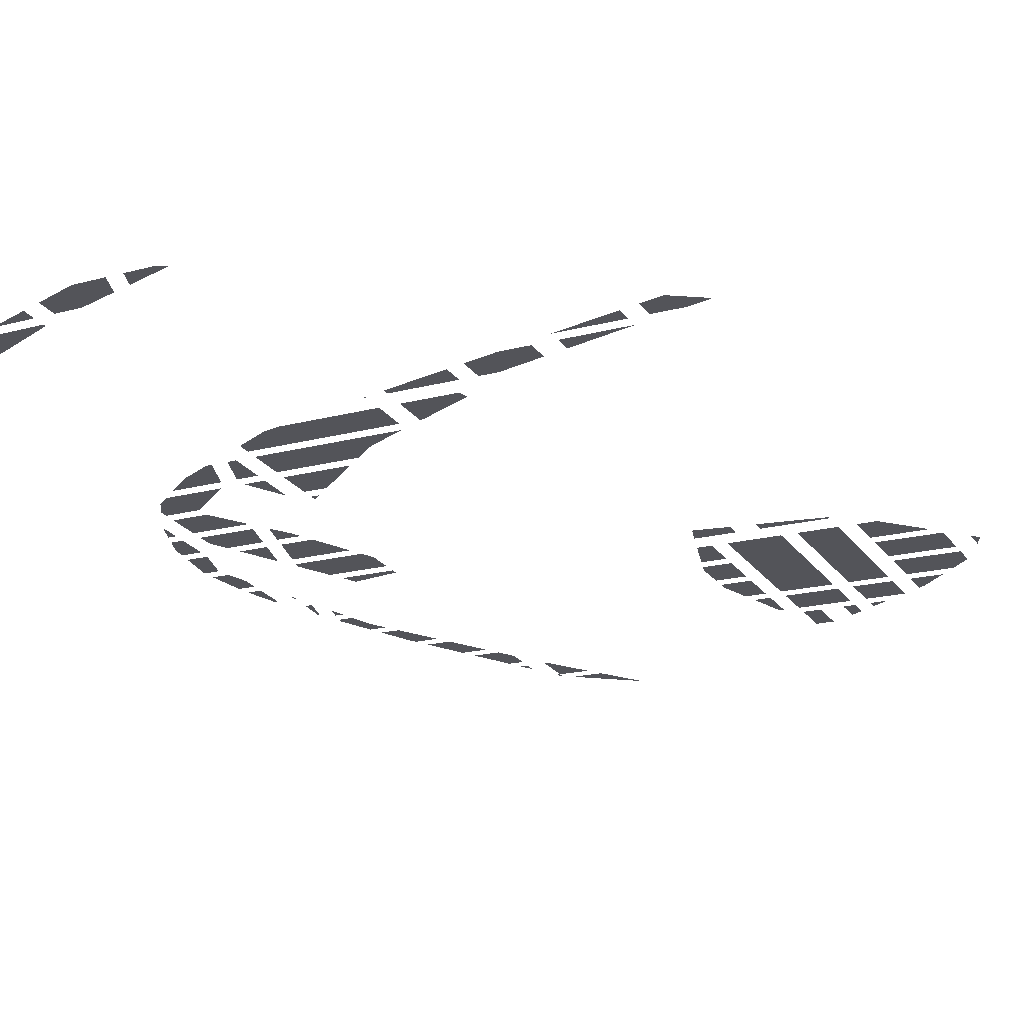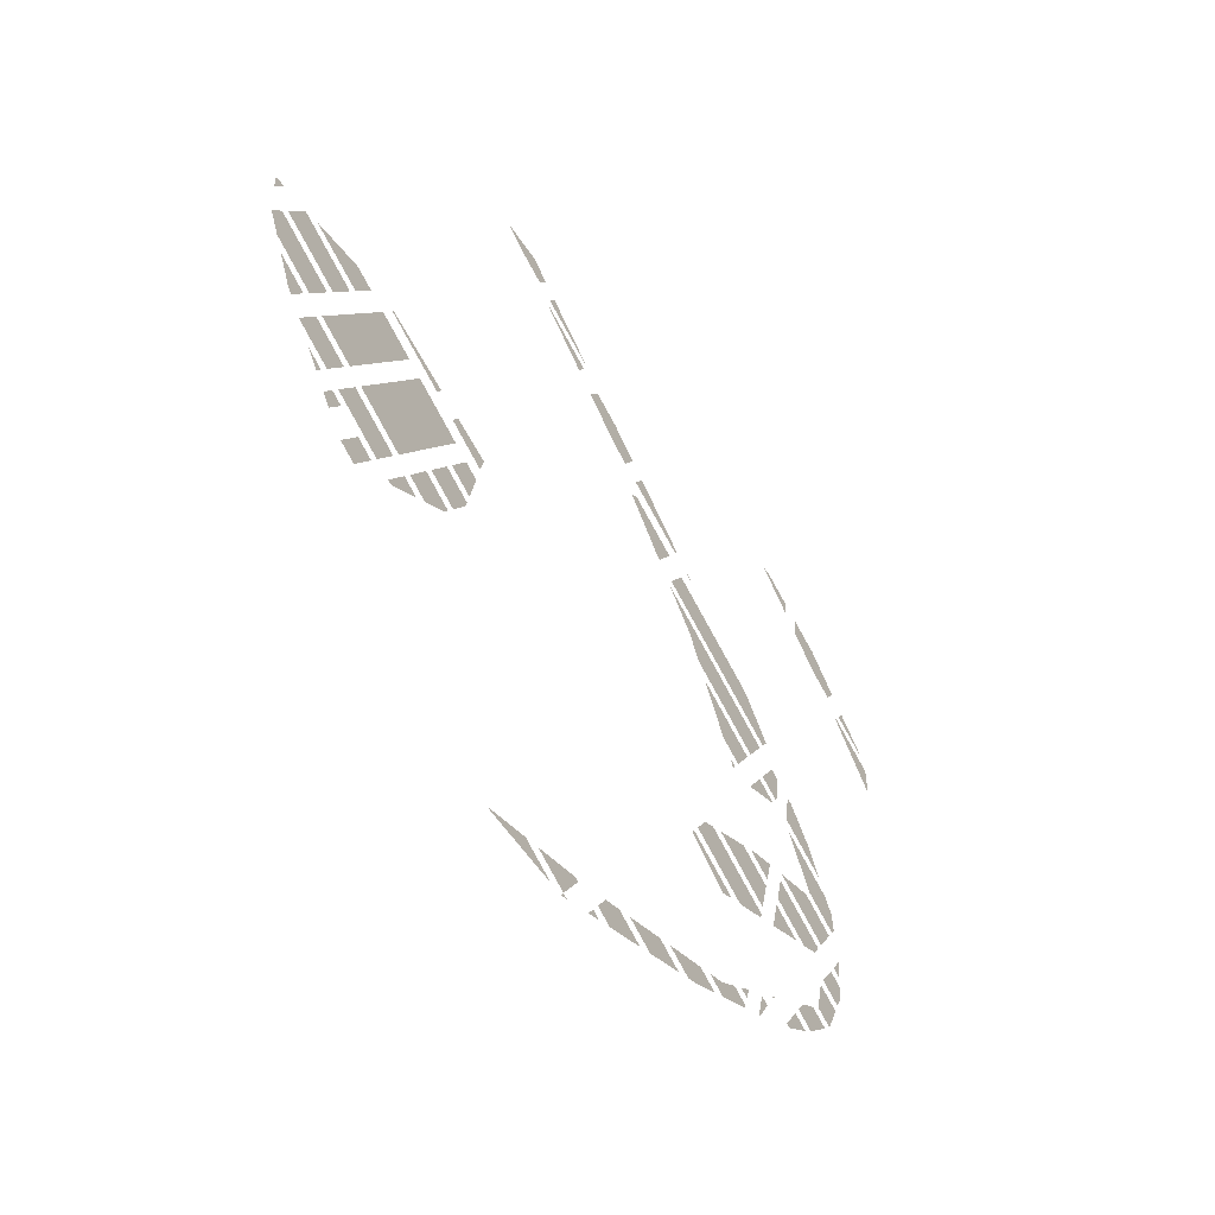
<metadata>
{"format":"obj","ext":"obj","renderer":"f3d","projection":"perspective","resolution":1024,"background":"white","views":[{"elev":66.2,"azim":3.8,"up":"+Z"},{"elev":-58.4,"azim":123.6,"up":"+Z"}]}
</metadata>
<code>
v -20.28 0 557
v -69.11 0 514.9
v -48.52 0 477.5
v -18.62 0 494
v -20.28 0 557
v -48.52 0 477.5
v -20.28 0 557
v -18.62 0 494
v 27.39 0 583.3
v 45.28 0 550.8
v 27.39 0 583.3
v -18.62 0 494
f 1 2 3
f 4 5 6
f 7 8 9
f 10 11 12
v 34.59 0 -714.2
v 29.59 0 -705.1
v 16.94 0 -712.1
v 16.94 0 -712.1
v 39.59 0 -723.3
v 34.59 0 -714.2
f 13 14 15
f 16 17 18
v -421 0 -458.5
v -418 0 -456.9
v -443.7 0 -410.2
v -455.5 0 -416.8
v -423.9 0 -460.1
v -421 0 -458.5
v -455.5 0 -416.8
v -467.4 0 -423.3
f 19 20 21 22
f 23 24 25 26
v 294.9 0 -46.82
v 291.9 0 -30.82
v 351.9 0 -6.29
v 357.6 0 -16.57
v 297.9 0 -62.83
v 294.9 0 -46.82
v 357.6 0 -16.57
v 363.2 0 -26.85
f 27 28 29 30
f 31 32 33 34
v -188.6 0 411.9
v -183.7 0 403.1
v -76.55 0 462.1
v -93.88 0 493.6
f 35 36 37 38
v 446.7 0 32.46
v 452.4 0 22.21
v 400 0 -6.595
v 391.1 0 9.71
v 502.4 0 55.22
v 504.7 0 51.01
v 452.4 0 22.21
v 446.7 0 32.46
f 39 40 41 42
f 43 44 45 46
v -346.4 0 -512.2
v -348.5 0 -509.7
v -347.6 0 -512.8
v -348.5 0 -508.5
v -349.5 0 -506.6
v -348.5 0 -509.7
v -348.5 0 -509.7
v -346.4 0 -512.2
v -347.5 0 -510.4
v -347.5 0 -510.4
v -348.5 0 -508.5
v -348.5 0 -509.7
v -346.4 0 -512.2
v -347.6 0 -512.8
v -345.4 0 -514.1
f 47 48 49
f 50 51 52
f 53 54 55
f 56 57 58
f 59 60 61
v -389 0 -434.8
v -386.5 0 -439.5
v -382.7 0 -437.4
v -382.7 0 -437.4
v -391.6 0 -430.1
v -389 0 -434.8
f 62 63 64
f 65 66 67
v 342.8 0 -168.3
v 334.2 0 -214.9
v 319.9 0 -180.9
v 319.9 0 -180.9
v 334.2 0 -214.9
v 322.3 0 -194
v 380.3 0 -182.3
v 342.8 0 -168.3
v 365.7 0 -155.7
v 370.5 0 -222.4
v 380.3 0 -182.3
v 394.9 0 -209
v 346 0 -235.9
v 334.2 0 -214.9
v 370.5 0 -222.4
v 370.5 0 -222.4
v 334.2 0 -214.9
v 342.8 0 -168.3
v 380.3 0 -182.3
v 370.5 0 -222.4
v 342.8 0 -168.3
f 68 69 70
f 71 72 73
f 74 75 76
f 77 78 79
f 80 81 82
f 83 84 85
f 86 87 88
v -351.4 0 -489.2
v -359.2 0 -491.4
v -349.2 0 -511.8
v -345.7 0 -513.9
v -357 0 -464.4
v -369.1 0 -471.1
v -359.2 0 -491.4
v -351.4 0 -489.2
f 89 90 91 92
f 93 94 95 96
v -320.7 0 -497.7
v -318.1 0 -509.3
v -304.3 0 -501.7
v -304.3 0 -501.7
v -323.3 0 -486.1
v -320.7 0 -497.7
f 97 98 99
f 100 101 102
v -665.7 0 558.1
v -750 0 511.7
v -750 0 451.6
v -663.1 0 553.4
f 103 104 105 106
v 106.9 0 649.9
v 100.6 0 661.3
v 54.35 0 621.4
v 54.54 0 621.1
v 159.2 0 678.7
v 146.8 0 701.1
v 100.6 0 661.3
v 106.9 0 649.9
f 107 108 109 110
f 111 112 113 114
v 237.9 0 722
v 171.6 0 722.5
v 187.2 0 694.1
v 269.4 0 750
v 203.5 0 750
v 237.9 0 722
v 171.6 0 722.5
v 237.9 0 722
v 203.5 0 750
f 115 116 117
f 118 119 120
f 121 122 123
v 520.2 0 -378.5
v 506 0 -352.6
v 534 0 -337.1
v 548.3 0 -363
v 534.5 0 -404.4
v 520.2 0 -378.5
v 548.3 0 -363
v 562.5 0 -388.9
f 124 125 126 127
f 128 129 130 131
v 614.1 0 -293.1
v 640.8 0 -278.3
v 621.5 0 -306.6
f 132 133 134
v 443.7 0 -297.5
v 471.8 0 -348.5
v 465.1 0 -352.2
v 417.5 0 -311.9
f 135 136 137 138
v 588.6 0 -327.1
v 597.1 0 -342.5
v 590.4 0 -352.4
v 580.6 0 -334.6
v 596.7 0 -319.6
v 603.9 0 -332.6
v 597.1 0 -342.5
v 588.6 0 -327.1
v 580.2 0 -311.7
v 588.6 0 -327.1
v 580.6 0 -334.6
v 570.8 0 -316.9
v 589.5 0 -306.6
v 596.7 0 -319.6
v 588.6 0 -327.1
v 580.2 0 -311.7
f 139 140 141 142
f 143 144 145 146
f 147 148 149 150
f 151 152 153 154
v 565.8 0 -263.5
v 579.9 0 -289
v 496.3 0 -335
v 482.3 0 -309.5
v 551.8 0 -238
v 565.8 0 -263.5
v 482.3 0 -309.5
v 468.2 0 -284
f 155 156 157 158
f 159 160 161 162
v 665.3 0 -241.6
v 664.3 0 -242.2
v 663.9 0 -241.4
v 664.8 0 -240.8
v 663.9 0 -241.4
v 661.9 0 -242.4
v 661 0 -240.8
v 663 0 -239.7
v 661 0 -240.8
v 657.1 0 -243
v 655.3 0 -239.7
v 659.2 0 -237.5
v 655.3 0 -239.7
v 647.5 0 -244
v 643.9 0 -237.5
v 651.7 0 -233.2
v 643.9 0 -237.5
v 628.2 0 -246.1
v 621.1 0 -233.1
v 636.7 0 -224.5
v 590.4 0 -250
v 576.3 0 -224.5
v 607 0 -207.6
v 621.1 0 -233.1
v 590.4 0 -250
v 607 0 -207.6
v 607 0 -207.6
v 636.7 0 -224.5
v 621.1 0 -233.1
v 590.4 0 -250
v 621.1 0 -233.1
v 628.2 0 -246.1
v 636.7 0 -224.5
v 607 0 -207.6
v 637.7 0 -190.7
v 604.4 0 -275.5
v 590.4 0 -250
v 628.2 0 -246.1
v 604.4 0 -275.5
v 628.2 0 -246.1
v 635 0 -258.7
v 647.5 0 -244
v 628.2 0 -246.1
v 643.9 0 -237.5
v 635 0 -258.7
v 628.2 0 -246.1
v 647.5 0 -244
v 659.2 0 -237.5
v 655.3 0 -239.7
v 651.7 0 -233.2
v 657.1 0 -243
v 635 0 -258.7
v 647.5 0 -244
v 651.7 0 -233.2
v 643.9 0 -237.5
v 636.7 0 -224.5
v 655.3 0 -239.7
v 657.1 0 -243
v 647.5 0 -244
v 651.7 0 -233.2
v 636.7 0 -224.5
v 651.7 0 -216.2
v 663 0 -239.7
v 661 0 -240.8
v 659.2 0 -237.5
v 661.9 0 -242.4
v 657.1 0 -243
v 661 0 -240.8
v 663 0 -239.7
v 659.2 0 -237.5
v 651.7 0 -216.2
v 659.2 0 -237.5
v 651.7 0 -233.2
v 651.7 0 -216.2
v 664.8 0 -240.8
v 663 0 -239.7
v 651.7 0 -216.2
v 651.7 0 -216.2
v 636.7 0 -224.5
v 637.7 0 -190.7
v 664.3 0 -242.2
v 661.9 0 -242.4
v 663.9 0 -241.4
v 635 0 -258.7
v 661.9 0 -242.4
v 664.3 0 -242.2
v 665.8 0 -241.6
v 665.3 0 -241.6
v 664.8 0 -240.8
v 665.3 0 -241.6
v 665.8 0 -241.6
v 665.7 0 -241.8
v 665.8 0 -241.6
v 664.8 0 -240.8
v 651.7 0 -216.2
v 664.3 0 -242.2
v 665.3 0 -241.6
v 665.7 0 -241.8
v 664.8 0 -240.8
v 663.9 0 -241.4
v 663 0 -239.7
v 635 0 -258.7
v 664.3 0 -242.2
v 665.7 0 -241.8
v 635 0 -258.7
v 657.1 0 -243
v 661.9 0 -242.4
f 163 164 165 166
f 167 168 169 170
f 171 172 173 174
f 175 176 177 178
f 179 180 181 182
f 183 184 185
f 186 187 188
f 189 190 191
f 192 193 194
f 195 196 197
f 198 199 200
f 201 202 203
f 204 205 206
f 207 208 209
f 210 211 212
f 213 214 215
f 216 217 218
f 219 220 221
f 222 223 224
f 225 226 227
f 228 229 230
f 231 232 233
f 234 235 236
f 237 238 239
f 240 241 242
f 243 244 245
f 246 247 248
f 249 250 251
f 252 253 254
f 255 256 257
f 258 259 260
f 261 262 263
f 264 265 266
f 267 268 269
v 715.5 0 -147.9
v 692.5 0 -202.4
v 686 0 -212
v 665.8 0 -175.2
f 270 271 272 273
v 237.4 0 -749.1
v 239 0 -748.2
v 167 0 -721.5
v 141.2 0 -735.8
v 235.7 0 -750
v 237.4 0 -749.1
v 141.2 0 -735.8
v 115.3 0 -750
f 274 275 276 277
f 278 279 280 281
v 656.1 0 -157.7
v 626.7 0 -104.2
v 677.5 0 -76.23
v 728 0 -118.2
v 656.1 0 -157.7
v 677.5 0 -76.23
v 728 0 -118.2
v 677.5 0 -76.23
v 744.9 0 -78.11
v 728.4 0 -48.23
v 744.9 0 -78.11
v 677.5 0 -76.23
f 282 283 284
f 285 286 287
f 288 289 290
f 291 292 293
v 617 0 -86.71
v 587.7 0 -33.5
v 689.5 0 22.51
v 718.8 0 -30.71
f 294 295 296 297
v 750 0 13.24
v 750 0 -13.15
v 733.5 0 16.97
f 298 299 300
v 593.6 0 25.71
v 565.3 0 43.26
v 580.4 0 51.61
v 623.1 0 41.96
v 564.1 0 9.462
v 550.1 0 34.9
v 565.3 0 43.26
v 593.6 0 25.71
v 621.9 0 8.16
v 593.6 0 25.71
v 623.1 0 41.96
v 665.8 0 32.3
v 578.1 0 -15.98
v 564.1 0 9.462
v 593.6 0 25.71
v 621.9 0 8.16
f 301 302 303 304
f 305 306 307 308
f 309 310 311 312
f 313 314 315 316
v -439.4 0 -222.5
v -463.6 0 -235.8
v -401.4 0 -269.8
v -401.4 0 -269.8
v -415.2 0 -209.1
v -439.4 0 -222.5
f 317 318 319
f 320 321 322
v -382.6 0 -226.1
v -375.5 0 -257.2
v -274.1 0 -201.3
v -304.2 0 -183
v -389.7 0 -195.1
v -382.6 0 -226.1
v -304.2 0 -183
v -334.3 0 -164.6
f 323 324 325 326
f 327 328 329 330
v -419.8 0 -188.8
v -432.1 0 -135
v -478.9 0 -160.8
v -513.6 0 -208.6
v -419.8 0 -188.8
v -478.9 0 -160.8
v -484.5 0 -224.4
v -419.8 0 -188.8
v -513.6 0 -208.6
v -525.7 0 -186.5
v -513.6 0 -208.6
v -478.9 0 -160.8
f 331 332 333
f 334 335 336
f 337 338 339
f 340 341 342
v -360.5 0 -148.5
v -367.1 0 -144.5
v -404.8 0 -128.6
v -399.6 0 -151.7
v -353.9 0 -152.6
v -360.5 0 -148.5
v -399.6 0 -151.7
v -394.3 0 -174.8
f 343 344 345 346
f 347 348 349 350
v -535.4 0 -169
v -437.2 0 -115
v -504.3 0 -86.75
v -562.9 0 -119
f 351 352 353 354
v -317.6 0 16.01
v -321.6 0 7.568
v -319 0 2.779
v -321.6 0 7.568
v -317.6 0 16.01
v -324.2 0 12.36
v -319 0 2.779
v -311 0 19.67
v -317.6 0 16.01
f 355 356 357
f 358 359 360
f 361 362 363
v -366.8 0 11.74
v -365.4 0 12.52
v -394.1 0 64.58
v -429.1 0 45.28
f 364 365 366 367
v -421.4 0 72.36
v -403.7 0 82.1
v -433.1 0 135.4
v -440.5 0 131.4
v -439.1 0 62.61
v -421.4 0 72.36
v -440.5 0 131.4
v -447.9 0 127.3
f 368 369 370 371
f 372 373 374 375
v -494.7 0 -345.6
v -523.2 0 -361.3
v -502.6 0 -384.9
v -466.6 0 -368.6
v -494.7 0 -345.6
v -502.6 0 -384.9
v -466.6 0 -368.6
v -502.6 0 -384.9
v -453.3 0 -392.7
v -481.9 0 -408.5
v -453.3 0 -392.7
v -502.6 0 -384.9
f 376 377 378
f 379 380 381
f 382 383 384
f 385 386 387
v -220.9 0 384
v -216.5 0 387.9
v -215.9 0 386.8
v -218.6 0 383.9
v -215.9 0 386.8
v -215.3 0 385.7
v -222 0 382
v -225.4 0 380.2
v -220.9 0 384
v -222 0 382
v -215.9 0 386.8
v -218.6 0 383.9
v -220.9 0 384
v -215.9 0 386.8
v -222 0 382
f 388 389 390
f 391 392 393
f 394 395 396
f 397 398 399
f 400 401 402
v -242.7 0 -308.8
v -202.6 0 -283.2
v -200.2 0 -287.6
v -235.7 0 -314.2
v -282.8 0 -334.4
v -242.7 0 -308.8
v -235.7 0 -314.2
v -271.1 0 -340.8
v -249.7 0 -303.5
v -205 0 -278.9
v -202.6 0 -283.2
v -242.7 0 -308.8
v -294.4 0 -328.1
v -249.7 0 -303.5
v -242.7 0 -308.8
v -282.8 0 -334.4
f 403 404 405 406
f 407 408 409 410
f 411 412 413 414
f 415 416 417 418
v -171.2 0 -264.1
v -170.6 0 -265.3
v -171.8 0 -264.5
v -172.5 0 -263.3
v -170.6 0 -265.3
v -171.2 0 -264.1
v -170 0 -264.9
v -170.6 0 -265.3
v -171.2 0 -265.8
v -171.8 0 -264.5
f 419 420 421 422
f 423 424 425
f 426 427 428
v 168.8 0 661.1
v 169 0 660.8
v 77.47 0 579.4
v 64.19 0 603.5
f 429 430 431 432
v -275.9 0 -548.6
v -277.8 0 -551.8
v -295.9 0 -540.6
v -294 0 -537.5
v -312.9 0 -529.3
v -295.9 0 -540.6
v -310.9 0 -535.4
v -277.8 0 -551.8
v -310.9 0 -535.4
v -295.9 0 -540.6
v -287.7 0 -515.4
v -294 0 -537.5
v -312.9 0 -529.3
v -295.9 0 -540.6
v -312.9 0 -529.3
v -294 0 -537.5
v -258.6 0 -539.3
v -294 0 -537.5
v -287.7 0 -515.4
v -275.9 0 -548.6
v -257.7 0 -568.2
v -277.8 0 -551.8
v -310.9 0 -535.4
v -277.8 0 -551.8
v -257.7 0 -568.2
v -258.6 0 -539.3
v -229.3 0 -552.6
v -275.9 0 -548.6
v -257.7 0 -568.2
v -275.9 0 -548.6
v -229.3 0 -552.6
v -294 0 -537.5
v -258.6 0 -539.3
v -275.9 0 -548.6
f 433 434 435 436
f 437 438 439
f 440 441 442
f 443 444 445
f 446 447 448
f 449 450 451
f 452 453 454
f 455 456 457
f 458 459 460
f 461 462 463
f 464 465 466
v 342 0 -112.8
v 328 0 -87.34
v 304.8 0 -100.1
v 310.4 0 -130.2
v 356 0 -138.2
v 342 0 -112.8
v 310.4 0 -130.2
v 316 0 -160.2
f 467 468 469 470
f 471 472 473 474
v -558 0 729.6
v -557.5 0 730.5
v -557.4 0 730
v -557.5 0 730.5
v -558 0 729.6
v -558.6 0 729.3
f 475 476 477
f 478 479 480
v -686.9 0 596.5
v -675.4 0 575.6
v -742.8 0 538.4
f 481 482 483
v -601.1 0 616.5
v -554.6 0 708.7
v -548.9 0 666.9
v -605.6 0 680.6
v -554.6 0 708.7
v -660.7 0 623.6
v -601.1 0 616.5
v -643.8 0 592.9
v -554.6 0 708.7
v -660.7 0 623.6
v -554.6 0 708.7
v -643.8 0 592.9
f 484 485 486
f 487 488 489
f 490 491 492
f 493 494 495
v -523.9 0 691
v -528.3 0 723.2
v -479.6 0 750
v -462.9 0 750
f 496 497 498 499
v -25.4 0 -645
v -37.21 0 -685.3
v -69.5 0 -669.3
v 19.95 0 -687.6
v -37.21 0 -685.3
v -25.4 0 -645
v 3.837 0 -658.3
v 19.95 0 -687.6
v -25.4 0 -645
v -4.911 0 -701.3
v -37.21 0 -685.3
v 19.95 0 -687.6
f 500 501 502
f 503 504 505
f 506 507 508
f 509 510 511
v -91.37 0 -658.5
v -155 0 -627.1
v -114.4 0 -604.7
v -48.14 0 -634.7
f 512 513 514 515
v 88.45 0 -747.4
v 83.21 0 -744.8
v 90.38 0 -740.9
v 92.89 0 -745.4
v 93.68 0 -750
v 88.45 0 -747.4
v 92.89 0 -745.4
v 95.4 0 -750
f 516 517 518 519
f 520 521 522 523
v 67.06 0 -684.5
v 142.3 0 -712.3
v 90.38 0 -740.9
v 61.13 0 -687.7
f 524 525 526 527
v -176.9 0 -616.3
v -171.8 0 -578.6
v -137.1 0 -594.4
v -192.3 0 -608.7
v -171.8 0 -578.6
v -176.9 0 -616.3
v -238.2 0 -580.3
v -206.5 0 -562.9
v -192.3 0 -608.7
v -171.8 0 -578.6
v -192.3 0 -608.7
v -206.5 0 -562.9
f 528 529 530
f 531 532 533
f 534 535 536
f 537 538 539
v 382 0 -281.7
v 380.2 0 -239.9
v 362.7 0 -265.5
v 380.2 0 -239.9
v 355.9 0 -253.3
v 362.7 0 -265.5
v 419.3 0 -253.2
v 404.6 0 -226.5
v 380.2 0 -239.9
v 401.2 0 -298
v 434 0 -280
v 419.3 0 -253.2
v 419.3 0 -253.2
v 382 0 -281.7
v 401.2 0 -298
v 380.2 0 -239.9
v 382 0 -281.7
v 419.3 0 -253.2
f 540 541 542
f 543 544 545
f 546 547 548
f 549 550 551
f 552 553 554
f 555 556 557
v 489.1 0 -124.1
v 436.1 0 -27.83
v 352.5 0 -73.83
v 405.6 0 -170.1
v 542.1 0 -220.5
v 489.1 0 -124.1
v 405.6 0 -170.1
v 458.6 0 -266.5
f 558 559 560 561
f 562 563 564 565
v 544.4 0 -93.74
v 491.3 0 2.569
v 460.6 0 -14.33
v 513.6 0 -110.6
v 597.4 0 -190.1
v 544.4 0 -93.74
v 513.6 0 -110.6
v 566.7 0 -207
v 575.1 0 -76.84
v 522 0 19.47
v 491.3 0 2.569
v 544.4 0 -93.74
v 628.1 0 -173.2
v 575.1 0 -76.84
v 544.4 0 -93.74
v 597.4 0 -190.1
f 566 567 568 569
f 570 571 572 573
f 574 575 576 577
f 578 579 580 581
v -532.2 0 -308.5
v -541.2 0 -278.5
v -523.1 0 -268.5
v -516.5 0 -299.9
v -523.2 0 -338.5
v -532.2 0 -308.5
v -516.5 0 -299.9
v -509.9 0 -331.2
v -547.8 0 -317.1
v -559.2 0 -288.4
v -541.2 0 -278.5
v -532.2 0 -308.5
v -536.4 0 -345.8
v -547.8 0 -317.1
v -532.2 0 -308.5
v -523.2 0 -338.5
f 582 583 584 585
f 586 587 588 589
f 590 591 592 593
f 594 595 596 597
v -575.2 0 -248.1
v -531.7 0 -250.4
v -566.6 0 -269.7
v -578.6 0 -215.6
v -531.7 0 -250.4
v -575.2 0 -248.1
v -578.6 0 -215.6
v -557.3 0 -203.9
v -544.5 0 -227.1
v -531.7 0 -250.4
v -578.6 0 -215.6
v -544.5 0 -227.1
f 598 599 600
f 601 602 603
f 604 605 606
f 607 608 609
v -575.5 0 -170.7
v -566.9 0 -186.4
v -580.8 0 -194
v -582.7 0 -176.6
v -584.2 0 -155
v -575.5 0 -170.7
v -582.7 0 -176.6
v -584.5 0 -159.1
f 610 611 612 613
f 614 615 616 617
v -491.8 0 -23.12
v -516.3 0 -2.674
v -468.8 0 23.48
v -491.8 0 -23.12
v -514.8 0 -69.71
v -563.8 0 -28.83
v -563.8 0 -28.83
v -516.3 0 -2.674
v -491.8 0 -23.12
v -514.8 0 -69.71
v -543.7 0 -85.6
v -576.6 0 -55.18
v -572.5 0 -101.5
v -579.2 0 -89.38
v -543.7 0 -85.6
v -576.6 0 -55.18
v -543.7 0 -85.6
v -579.2 0 -89.38
v -563.8 0 -28.83
v -514.8 0 -69.71
v -576.6 0 -55.18
f 618 619 620
f 621 622 623
f 624 625 626
f 627 628 629
f 630 631 632
f 633 634 635
f 636 637 638
v -252.8 0 142.4
v -296.3 0 50.56
v -333.9 0 29.88
v -362.5 0 81.94
f 639 640 641 642
v -536 0 28.21
v -520.9 0 17.61
v -548.6 0 2.345
v -536 0 28.21
v -523.5 0 54.07
v -520.9 0 17.61
v -493.2 0 32.87
v -520.9 0 17.61
v -523.5 0 54.07
v -503.4 0 80.93
v -493.2 0 32.87
v -523.5 0 54.07
v -503.4 0 80.93
v -469.8 0 80.48
v -465.4 0 48.14
v -503.4 0 80.93
v -483.3 0 107.8
v -469.8 0 80.48
v -474.2 0 112.8
v -469.8 0 80.48
v -483.3 0 107.8
v -493.2 0 32.87
v -503.4 0 80.93
v -465.4 0 48.14
f 643 644 645
f 646 647 648
f 649 650 651
f 652 653 654
f 655 656 657
f 658 659 660
f 661 662 663
f 664 665 666
v -216.2 0 219.4
v -244.5 0 239.2
v -166 0 282.4
v -216.2 0 219.4
v -238.1 0 173.3
v -323 0 196
v -323 0 196
v -244.5 0 239.2
v -216.2 0 219.4
v -305.2 0 136.4
v -401.5 0 152.8
v -323 0 196
v -401.5 0 152.8
v -305.2 0 136.4
v -372.2 0 99.46
v -238.1 0 173.3
v -305.2 0 136.4
v -323 0 196
f 667 668 669
f 670 671 672
f 673 674 675
f 676 677 678
f 679 680 681
f 682 683 684
v -334.5 0 -274.6
v -338.3 0 -267.7
v -305.3 0 -249.6
v -301.6 0 -256.4
v -305.3 0 -249.6
v -254.4 0 -213.3
v -234.4 0 -225.6
v -312.6 0 -245.4
v -254.4 0 -213.3
v -305.3 0 -249.6
v -301.6 0 -256.4
v -305.3 0 -249.6
v -234.4 0 -225.6
v -264.9 0 -289
v -234.4 0 -225.6
v -214.7 0 -261.4
v -301.6 0 -256.4
v -234.4 0 -225.6
v -264.9 0 -289
v -264.9 0 -289
v -315.2 0 -316.7
v -301.6 0 -256.4
v -338.3 0 -267.7
v -370.9 0 -277.5
v -312.6 0 -245.4
v -368.6 0 -287.6
v -370.9 0 -277.5
v -338.3 0 -267.7
v -315.2 0 -316.7
v -368.6 0 -287.6
v -334.5 0 -274.6
v -338.3 0 -267.7
v -334.5 0 -274.6
v -368.6 0 -287.6
v -334.5 0 -274.6
v -301.6 0 -256.4
v -315.2 0 -316.7
v -338.3 0 -267.7
v -312.6 0 -245.4
v -305.3 0 -249.6
f 685 686 687 688
f 689 690 691
f 692 693 694
f 695 696 697
f 698 699 700
f 701 702 703
f 704 705 706
f 707 708 709
f 710 711 712
f 713 714 715
f 716 717 718
f 719 720 721
f 722 723 724
v -421.9 0 189.8
v -330.7 0 214.6
v -411.2 0 170.3
v -330.7 0 214.6
v -421.9 0 189.8
v -378 0 248.6
v -378 0 248.6
v -357.2 0 266.5
v -330.7 0 214.6
v -277.5 0 310.4
v -169.8 0 303.2
v -250.3 0 258.9
v -250.3 0 258.9
v -357.2 0 266.5
v -277.5 0 310.4
v -169.8 0 303.2
v -277.5 0 310.4
v -197.9 0 354.2
v -330.7 0 214.6
v -357.2 0 266.5
v -250.3 0 258.9
f 725 726 727
f 728 729 730
f 731 732 733
f 734 735 736
f 737 738 739
f 740 741 742
f 743 744 745
v -138.9 0 338.4
v -140.9 0 358.8
v -129.7 0 349.9
v -138.9 0 338.4
v -133.6 0 323.1
v -138.3 0 320.5
v -129.7 0 349.9
v -133.6 0 323.1
v -138.9 0 338.4
v -152.3 0 346
v -138.9 0 338.4
v -138.3 0 320.5
v -140.9 0 358.8
v -152.3 0 346
v -166.4 0 371.6
v -152.3 0 346
v -140.9 0 358.8
v -138.9 0 338.4
v -129.7 0 349.9
v -111 0 351.5
v -133.6 0 323.1
v -136.9 0 387.8
v -88.4 0 379.8
v -111 0 351.5
v -77.88 0 420.3
v -65.8 0 408.2
v -88.4 0 379.8
v -166.4 0 371.6
v -136.9 0 387.8
v -140.9 0 358.8
v -140.9 0 358.8
v -136.9 0 387.8
v -129.7 0 349.9
v -107.4 0 404
v -88.4 0 379.8
v -136.9 0 387.8
v -107.4 0 404
v -77.88 0 420.3
v -88.4 0 379.8
v -111 0 351.5
v -129.7 0 349.9
v -136.9 0 387.8
f 746 747 748
f 749 750 751
f 752 753 754
f 755 756 757
f 758 759 760
f 761 762 763
f 764 765 766
f 767 768 769
f 770 771 772
f 773 774 775
f 776 777 778
f 779 780 781
f 782 783 784
f 785 786 787

</code>
